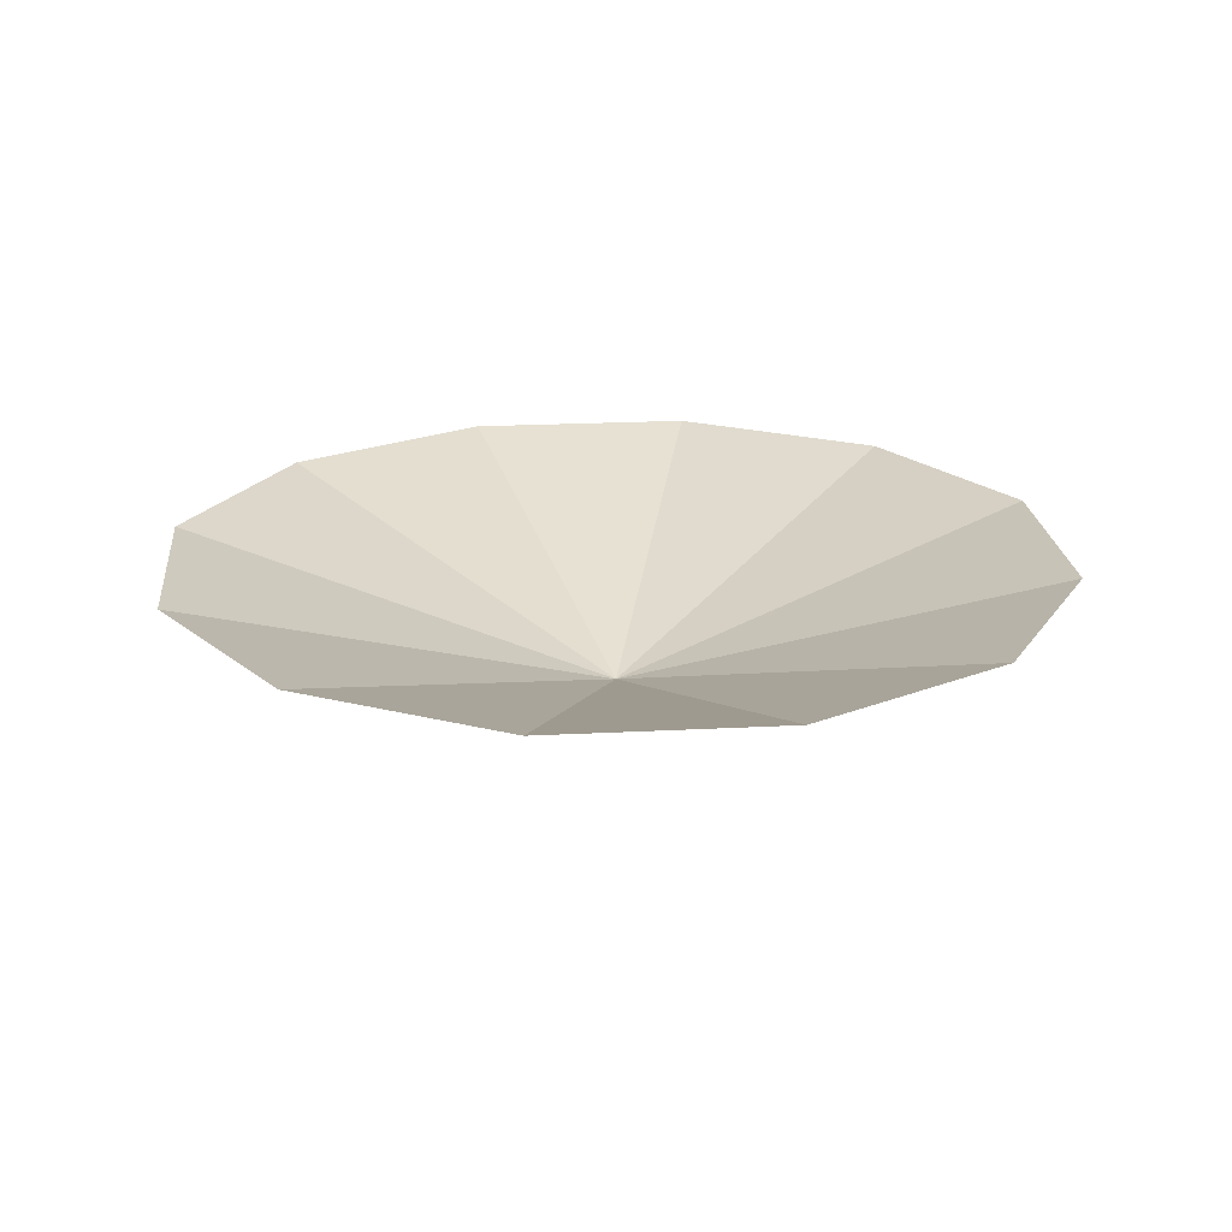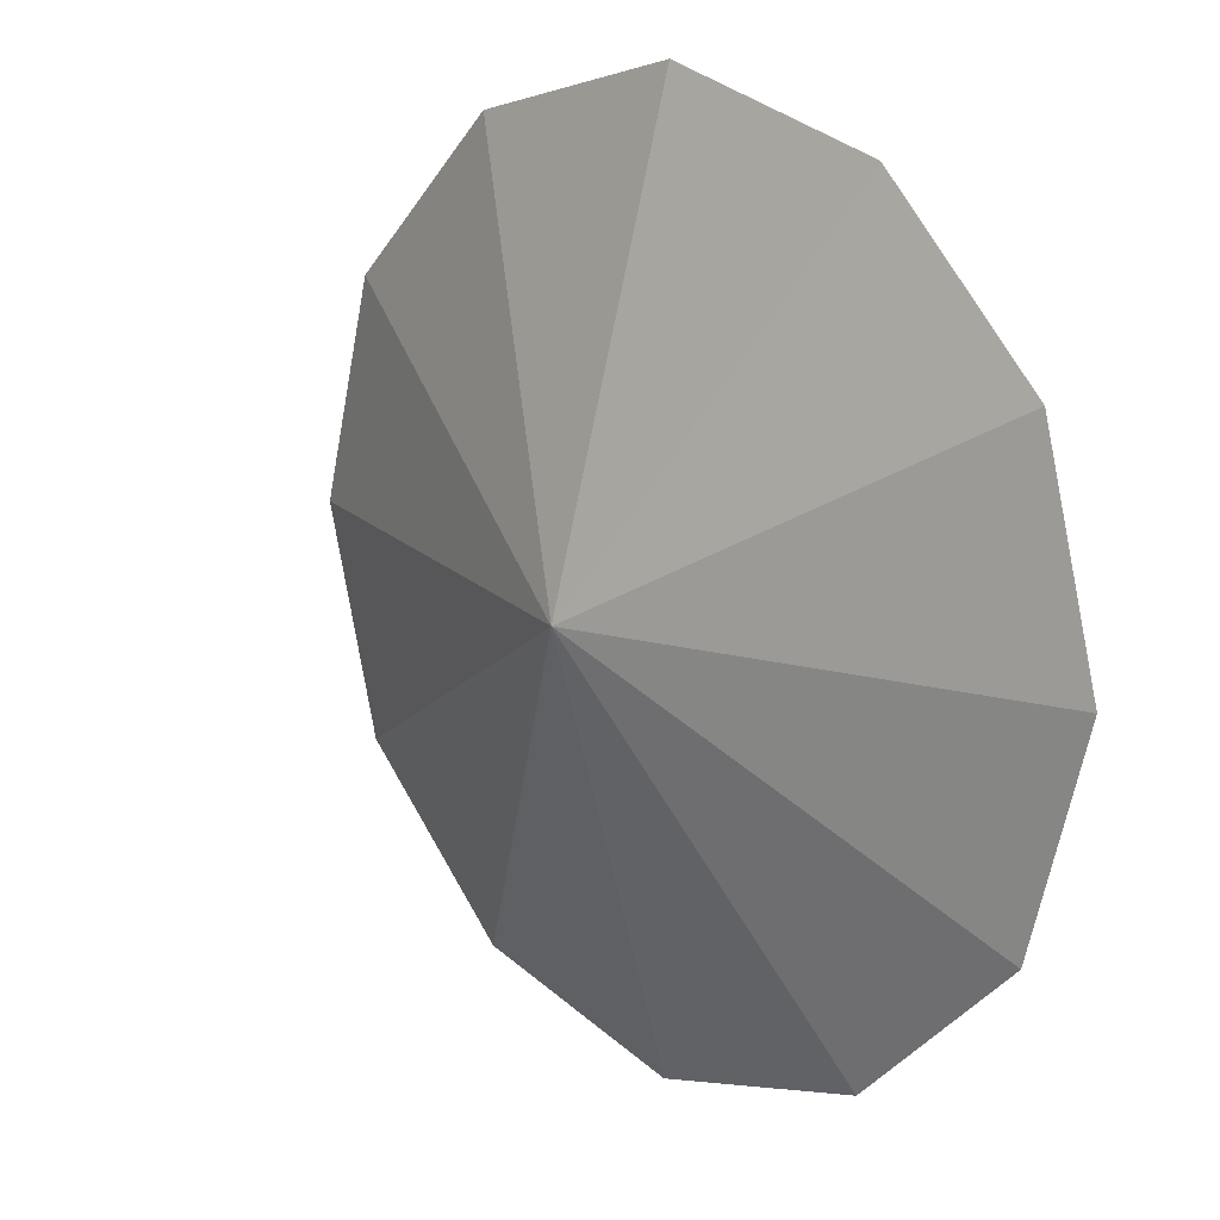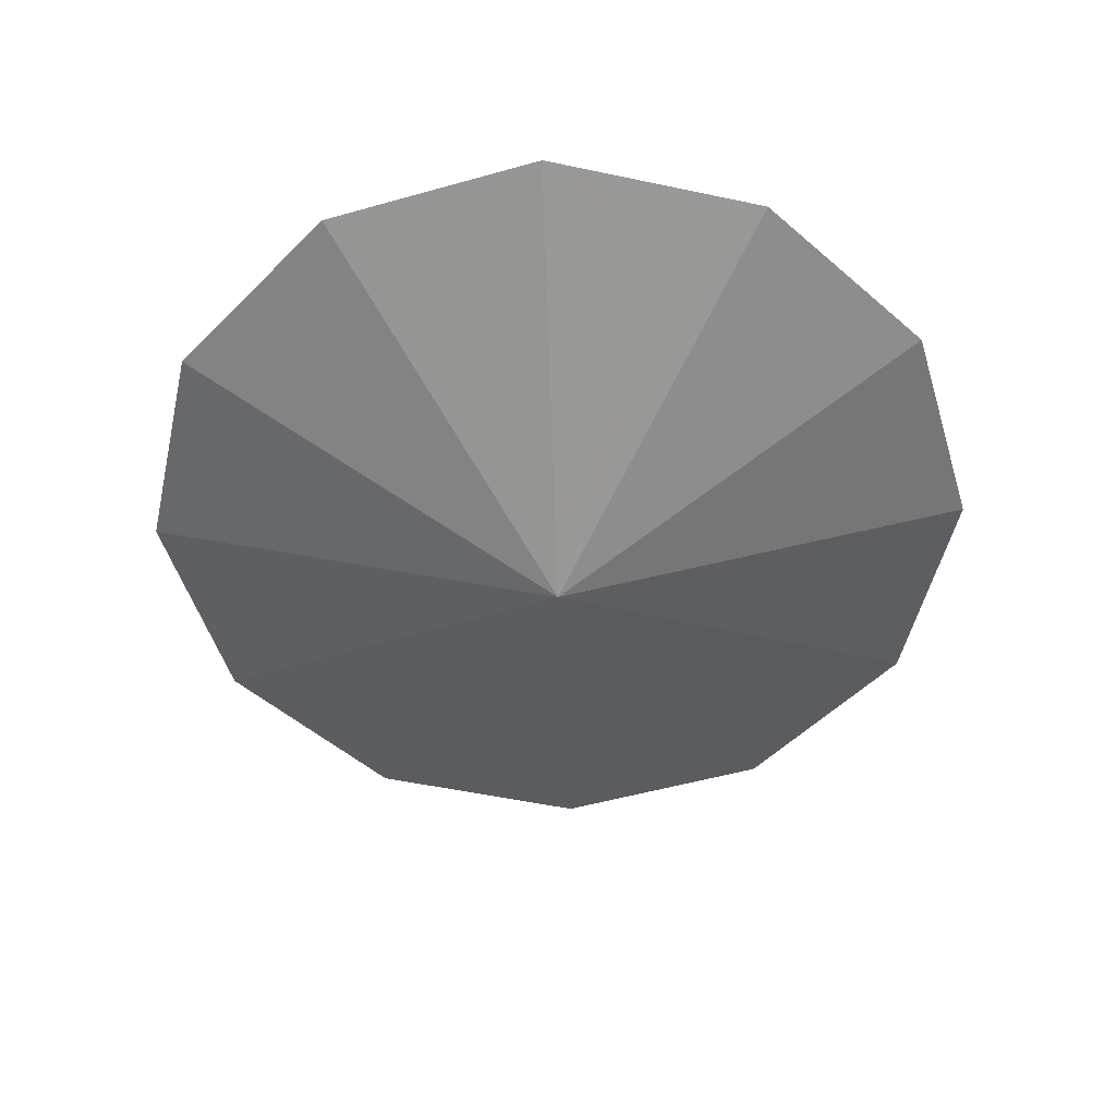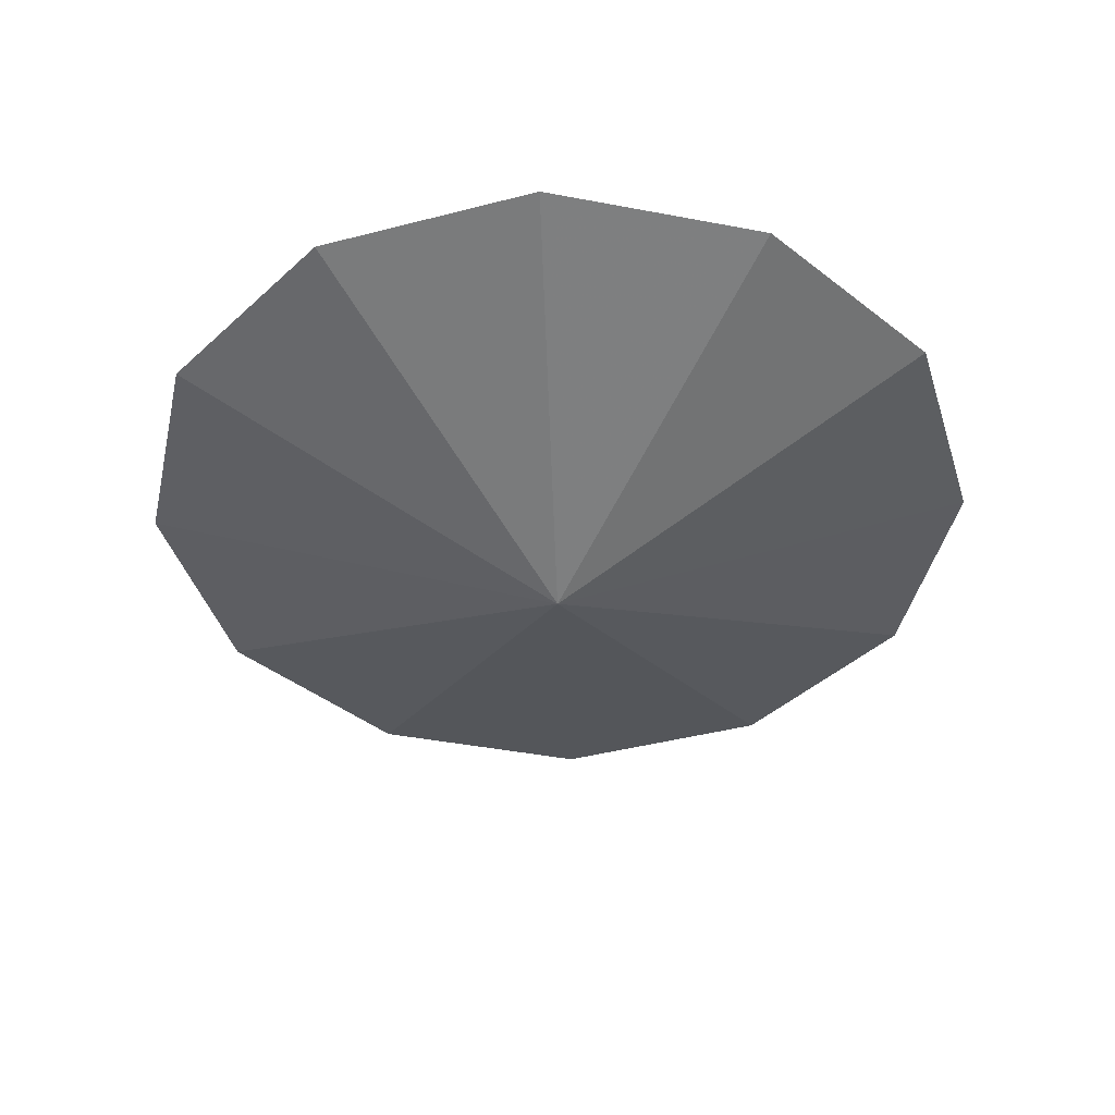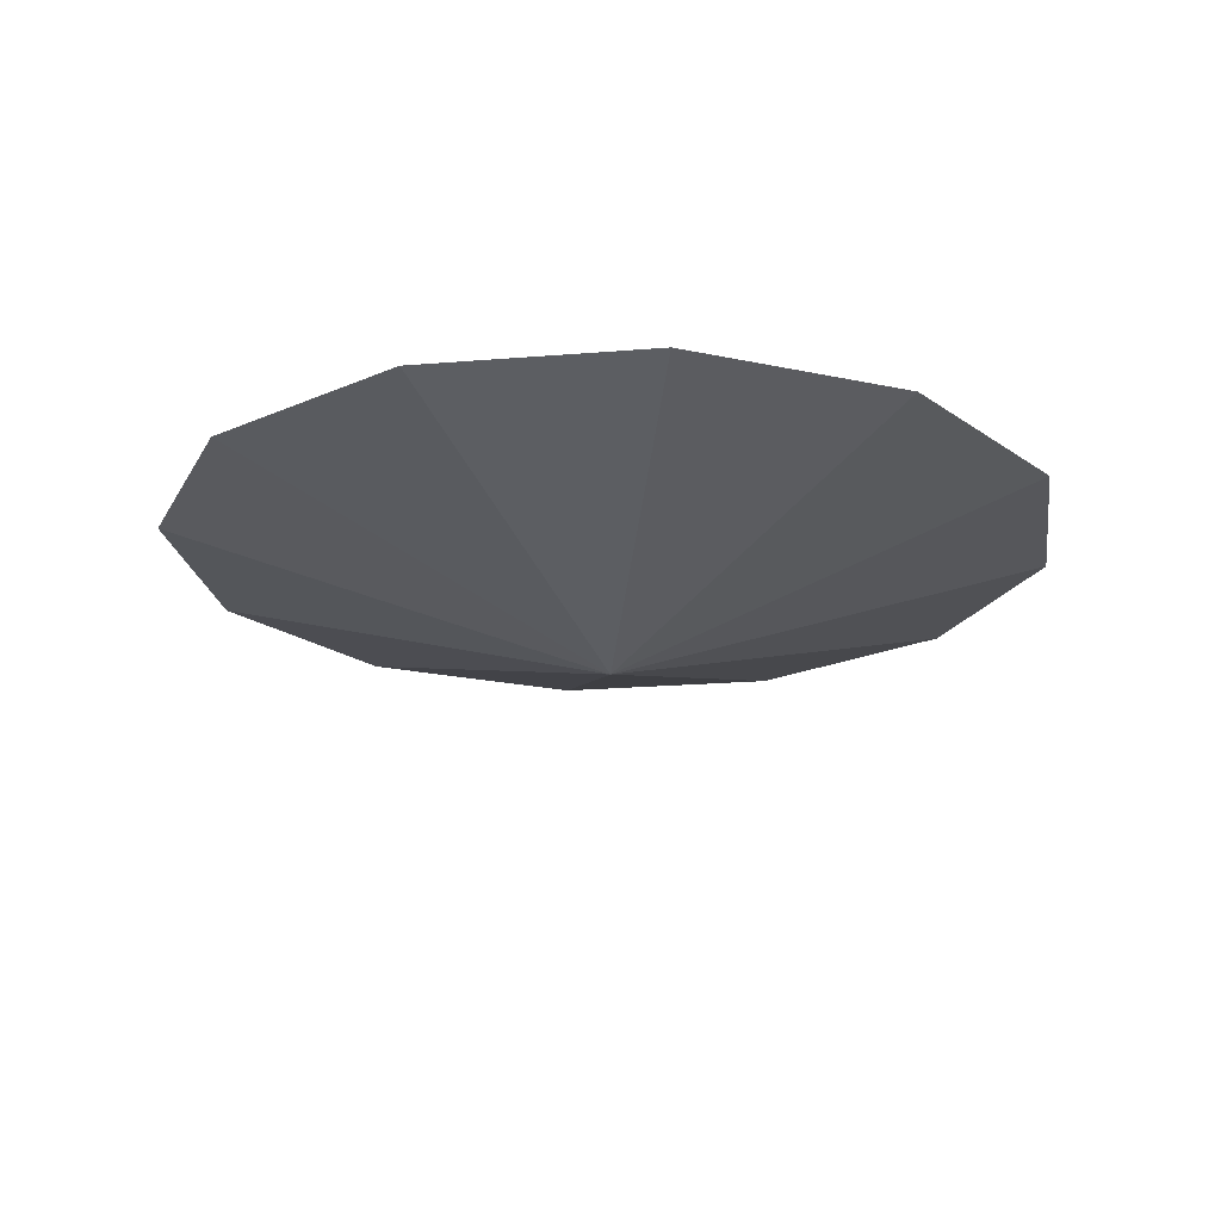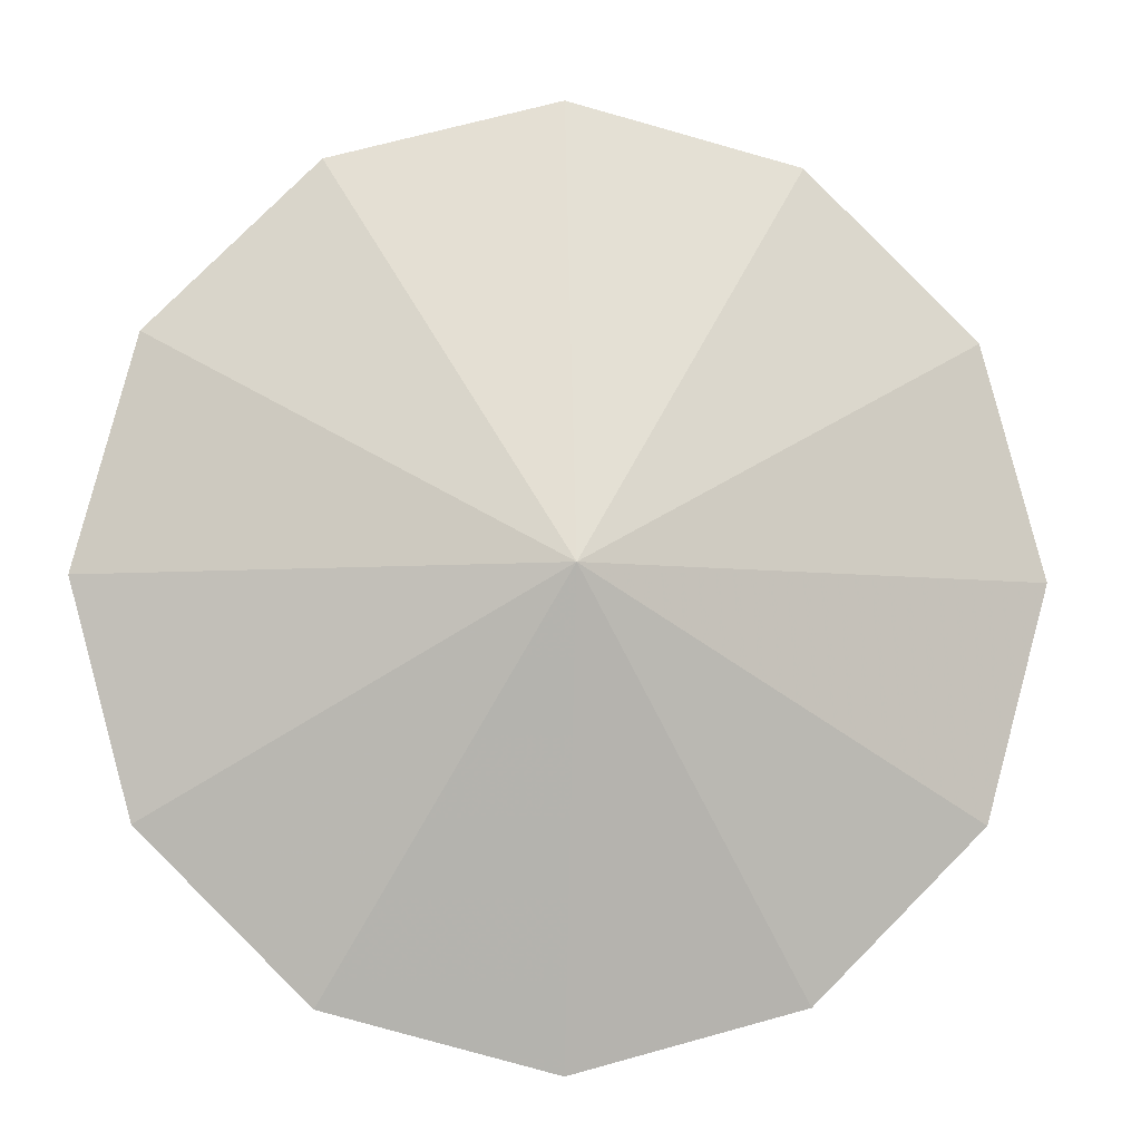
<metadata>
{"format":"obj","ext":"obj","renderer":"f3d","projection":"perspective","resolution":1024,"background":"white","views":[{"elev":21.2,"azim":39.6,"up":"+Z"},{"elev":16.4,"azim":-134.5,"up":"+Y"},{"elev":-51.6,"azim":-148.0,"up":"+Z"},{"elev":-42.5,"azim":-147.8,"up":"+Z"},{"elev":-20.6,"azim":-96.5,"up":"+Z"},{"elev":-6.5,"azim":175.4,"up":"+Y"}]}
</metadata>
<code>
v 0 0 -1.617
v 5.389 0 0
v 4.667 2.694 0
v 2.694 4.667 0
v 0 5.389 0
v -2.694 4.667 0
v -4.667 2.694 0
v -5.389 0 0
v -4.667 -2.694 0
v -2.694 -4.667 0
v -0 -5.389 0
v 2.694 -4.667 0
v 4.667 -2.694 0
f 1 2 3
f 1 3 4
f 1 4 5
f 1 5 6
f 1 6 7
f 1 7 8
f 1 8 9
f 1 9 10
f 1 10 11
f 1 11 12
f 1 12 13
f 1 13 2

</code>
